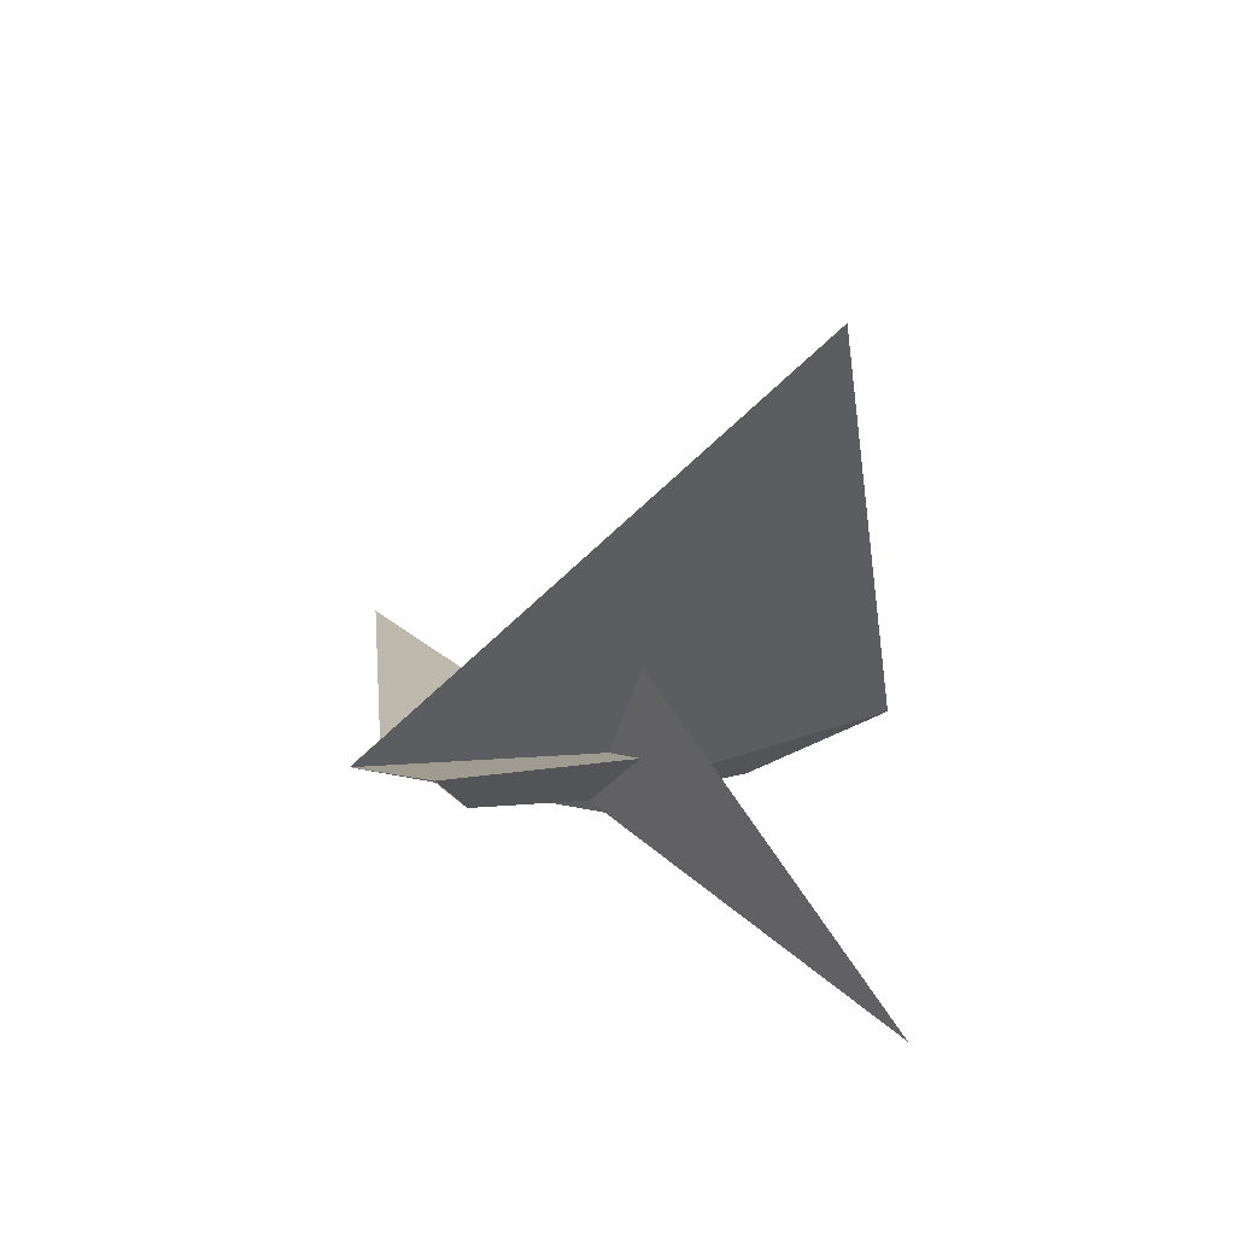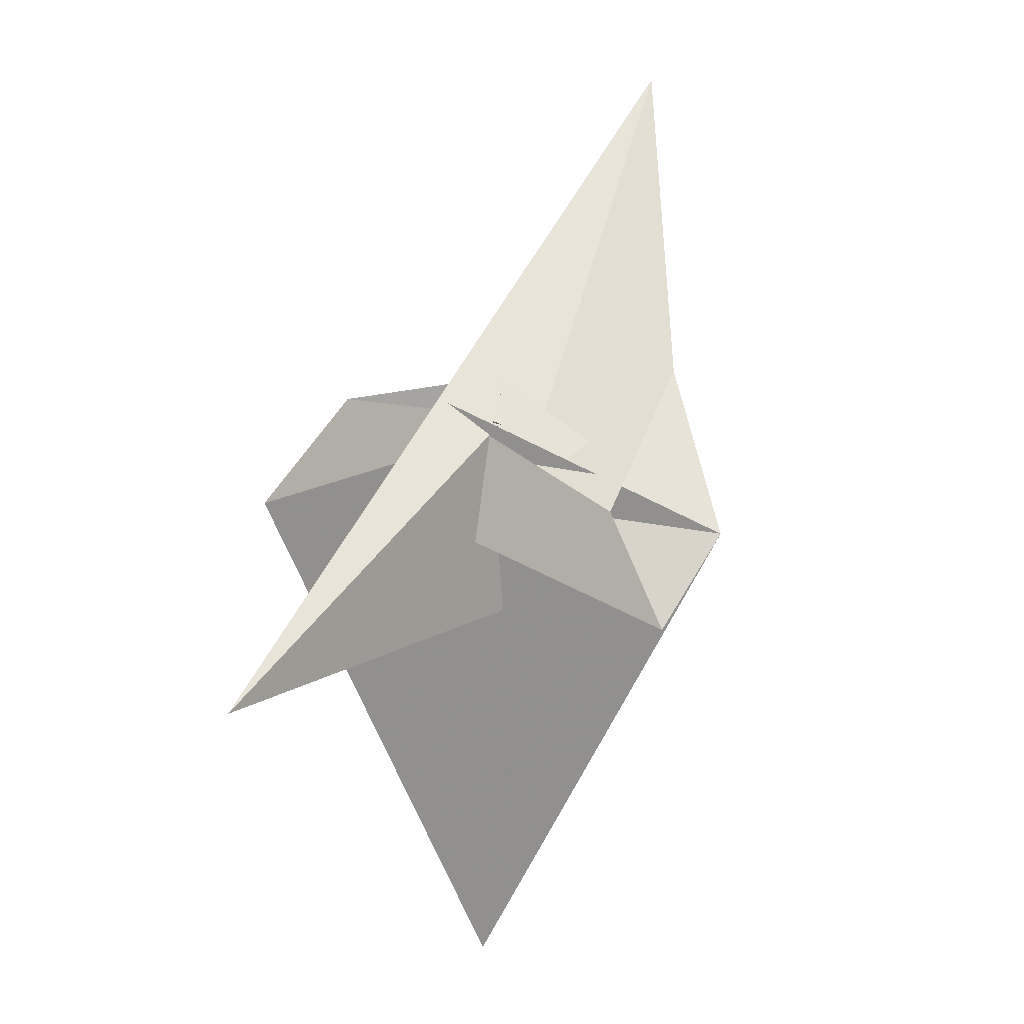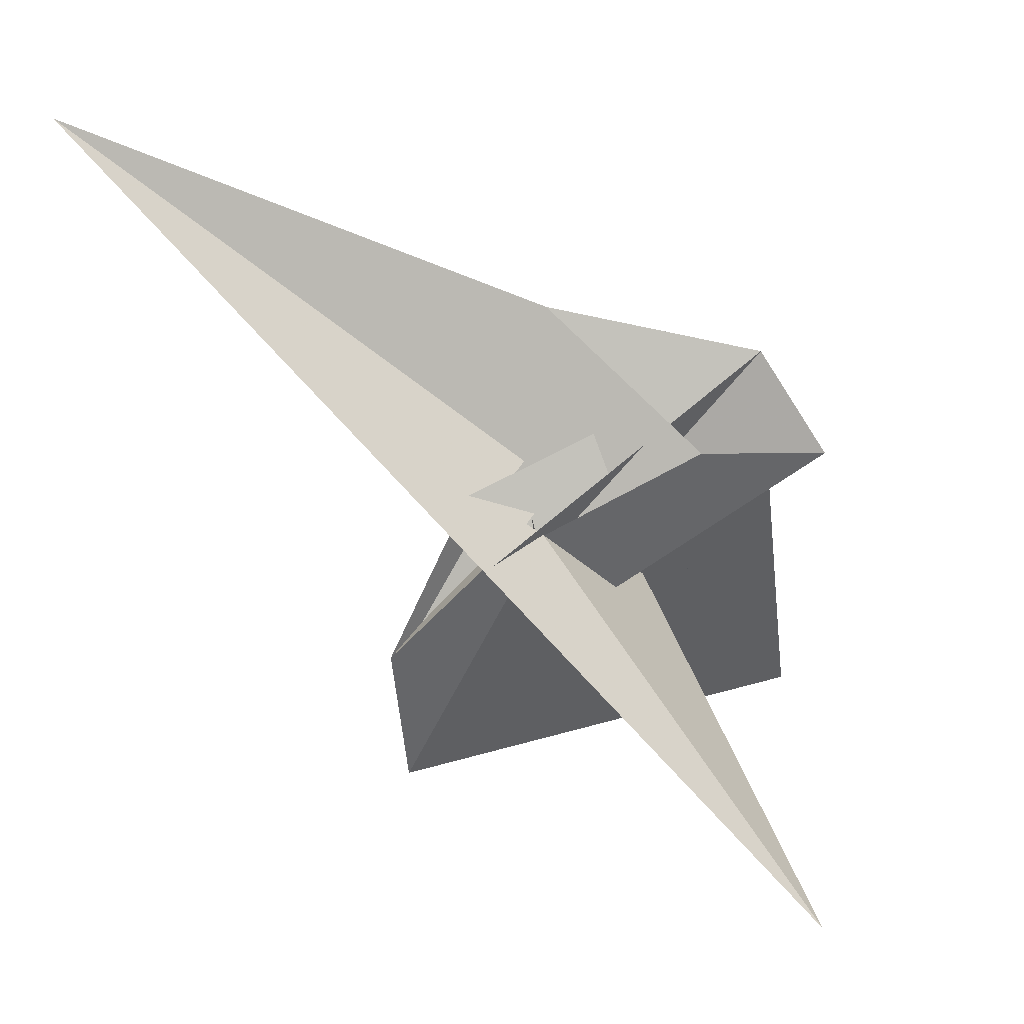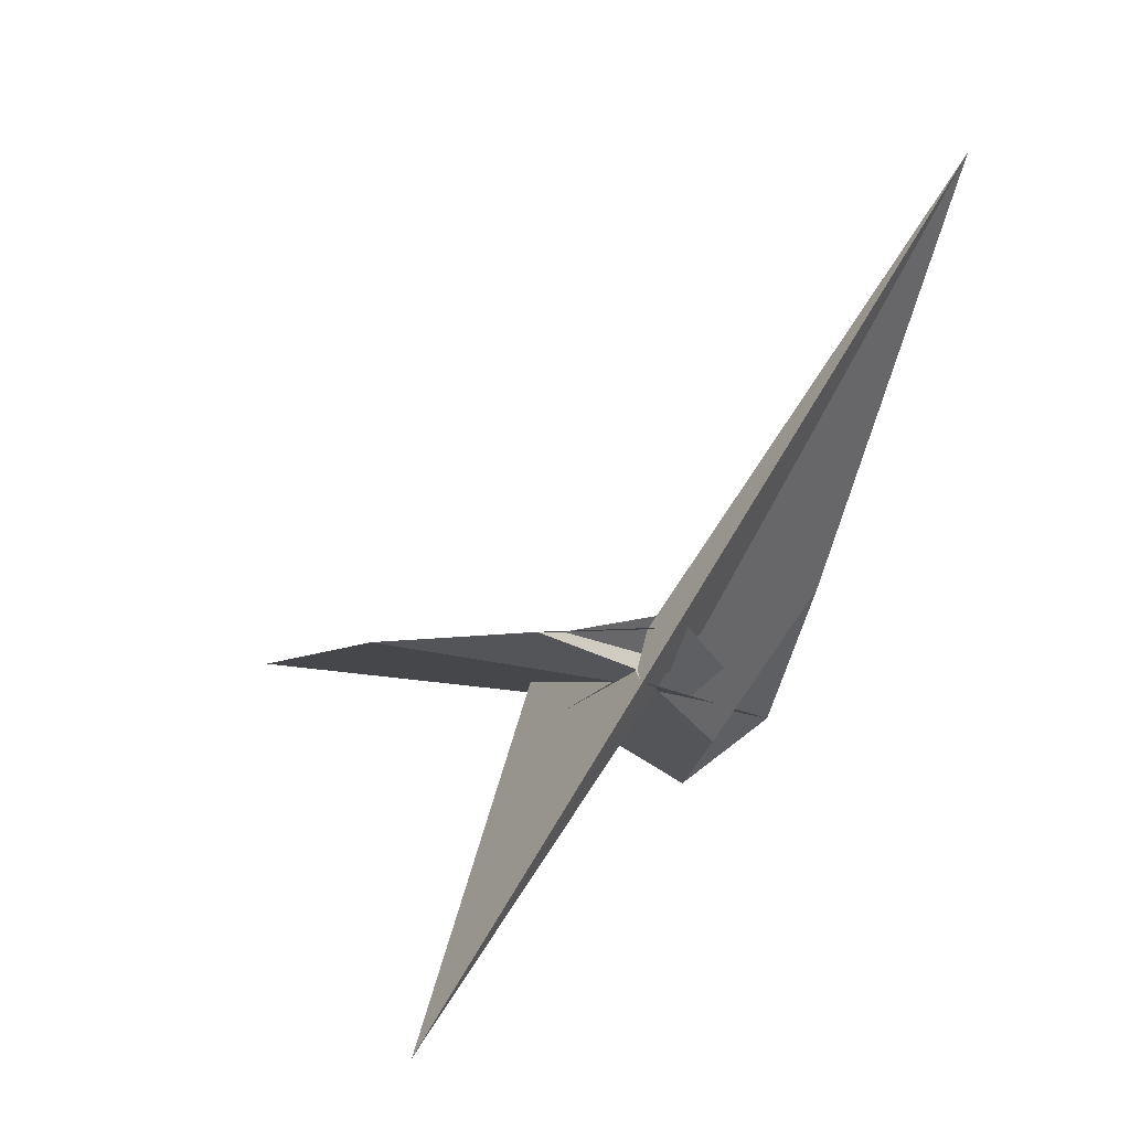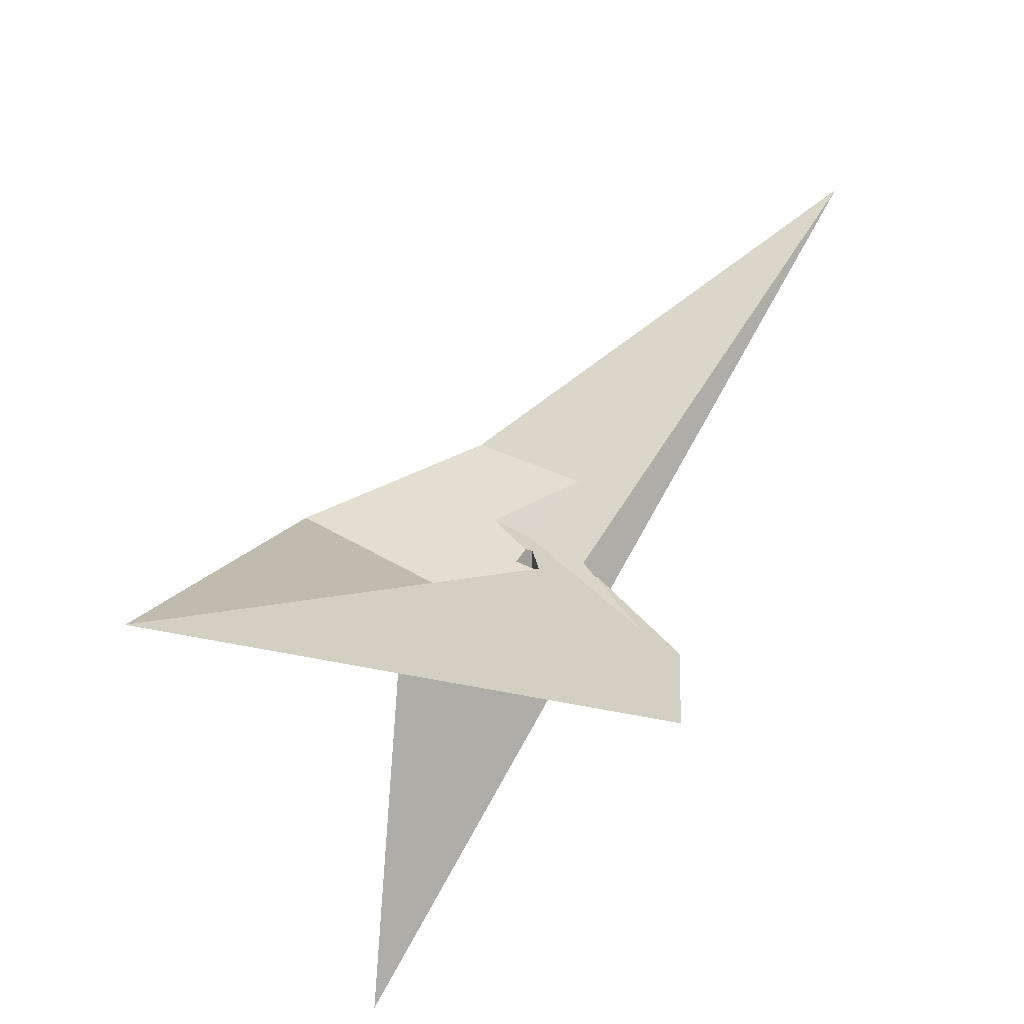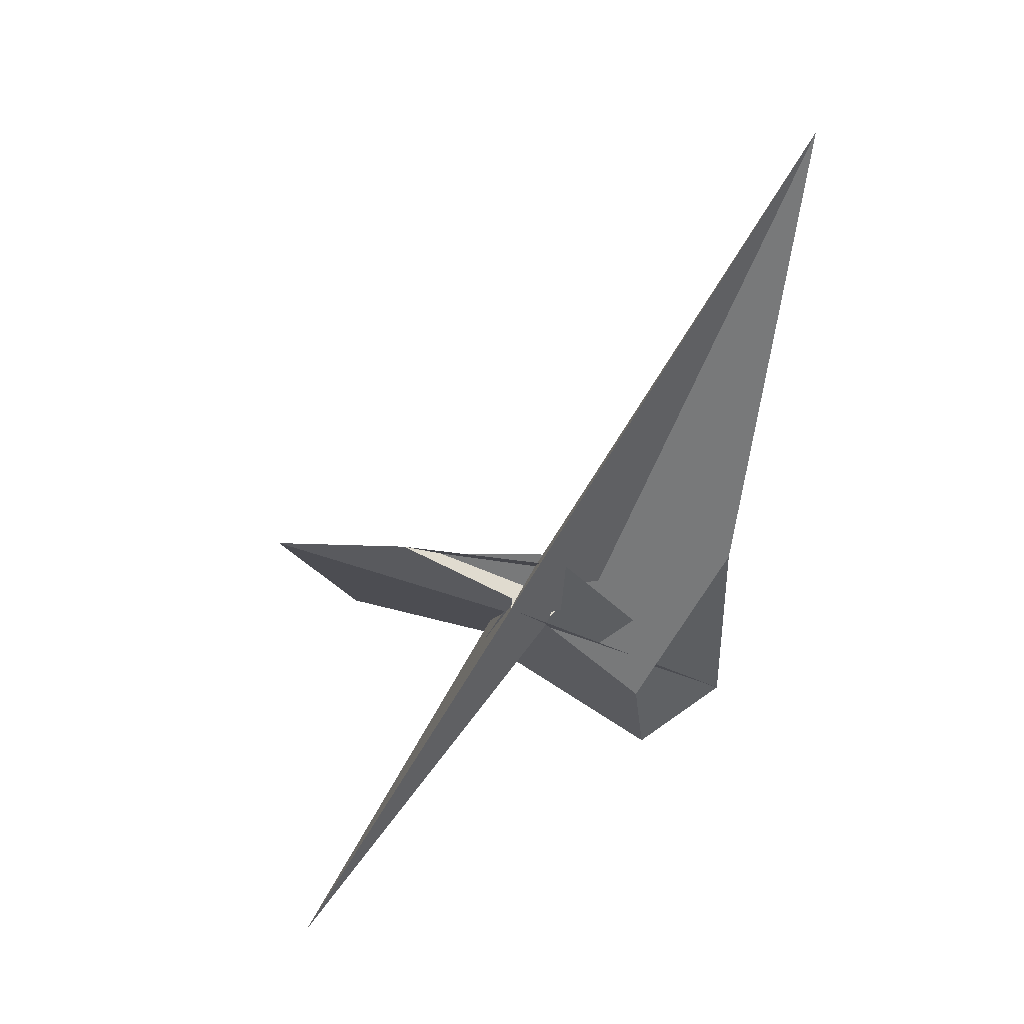
<metadata>
{"format":"obj","ext":"obj","renderer":"f3d","projection":"perspective","resolution":1024,"background":"white","views":[{"elev":-57.4,"azim":-55.8,"up":"+Z"},{"elev":-58.7,"azim":143.3,"up":"+Z"},{"elev":44.9,"azim":116.9,"up":"+Y"},{"elev":19.2,"azim":97.1,"up":"+Z"},{"elev":-73.6,"azim":-44.7,"up":"+Y"},{"elev":14.1,"azim":120.1,"up":"+Z"}]}
</metadata>
<code>
v -2.902 1.329 -2.02
v -1.782 1.972 0.3346
v 0.4472 -0.219 -0.03189
v 0.4043 -0.1939 -0.04968
v -0.1313 -0.04882 -0.5169
v -0.9573 0.3632 -0.9632
v -0.01843 0.3226 0.167
v 0.08767 0.4071 0.4245
v -0.165 0.1313 -0.2973
v 0.0141 -0.1139 -0.4275
v 0.4178 0.1958 0.5349
v -0.6655 -0.06183 -0.09008
v -0.4215 -0.2685 0.06354
v -1.246 -0.159 -1.066
v -0.6272 1.025 1.094
v -1.137 0.6673 -0.04468
v -2.767 0.1703 -3.017
v -0.6635 0.1031 0.08398
v -0.4874 -1.241 -1.044
v -0.3172 -0.4783 0.003267
v 0.5858 -0.07911 -0.155
v 0.6513 -0.1294 -0.118
v -0.2713 -0.01678 -0.1518
v 0.9609 -1.049 0.6147
v -0.4891 0.2524 -0.3582
v -0.4263 0.03496 -0.1843
v 1.464 -1.304 0.7909
v -0.2808 -0.2215 -0.5775
v 0.05996 -0.5155 -0.3822
v 0.009716 0.006281 -0.4508
v -4.574 -6.233 -2.229
v 0.1651 -0.485 -0.332
v 1.515 -3.33 0.5814
v -0.5374 3.563 6.309
v -1.596 0.6503 -1.851
v -0.2522 -0.3191 -0.7051
v 0.02292 -0.1071 0.3397
v -0.07308 0.01873 -0.493
v 1.652 -2.925 -5.051
v -0.01063 0.02303 -0.4335
v -1.806 -1.786 -0.9853
v -0.3946 -0.462 0.08042
v -0.4047 -0.5612 0.1139
v -0.5865 0.2028 0.1266
f 1 2 6 7 8 11 4 3 10 9 5
f 1 2 15 16 18 12 13 20 19 17 14
f 3 4 22 21 25 26 12 13 23 24 27
f 1 5 28 29 30 21 22 32 33 31 14
f 2 6 35 36 28 29 23 24 37 34 15
f 7 8 16 15 34 39 38 40 30 21 25
f 6 7 25 26 41 42 43 31 14 17 35
f 5 9 44 18 12 26 41 39 38 36 28
f 3 10 40 38 36 35 17 19 32 33 27
f 9 10 40 30 29 23 13 20 42 43 44
f 4 11 37 34 39 41 42 20 19 32 22
f 8 11 37 24 27 33 31 43 44 18 16

</code>
